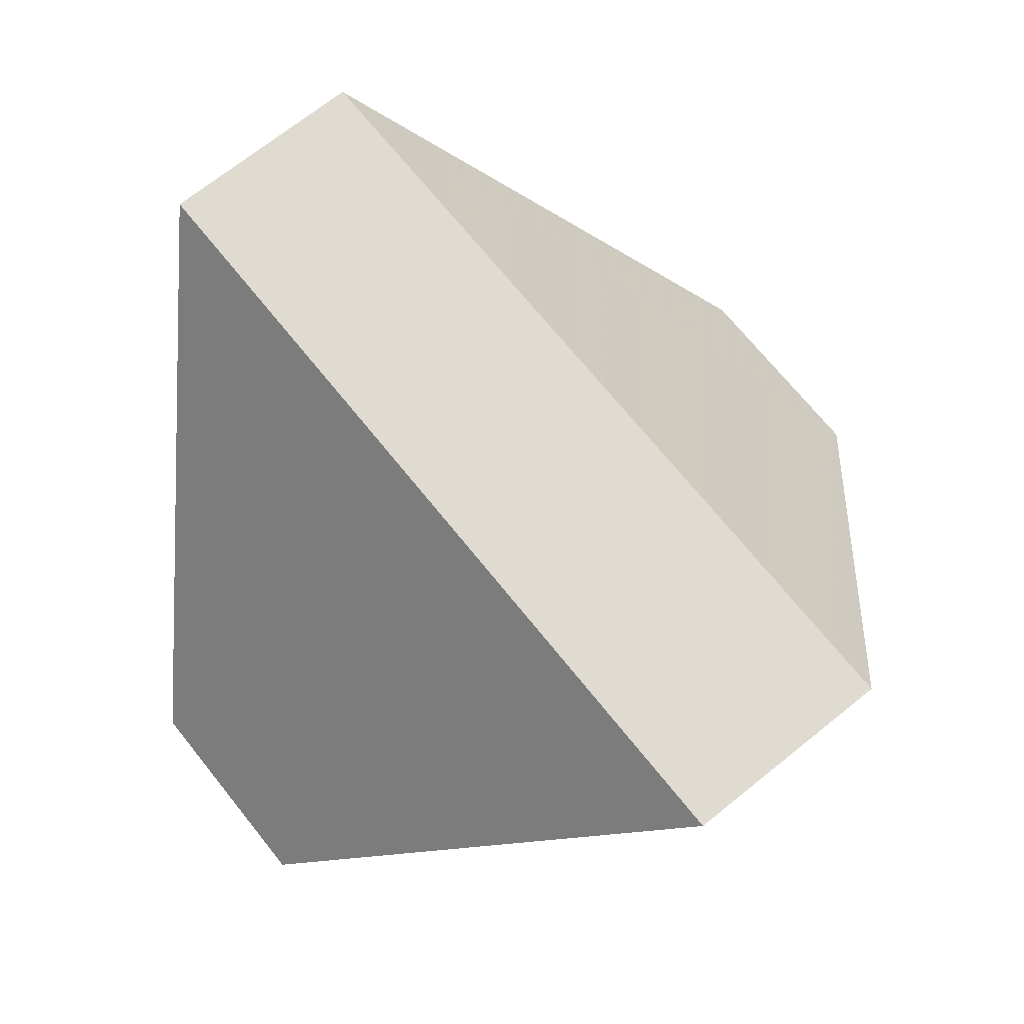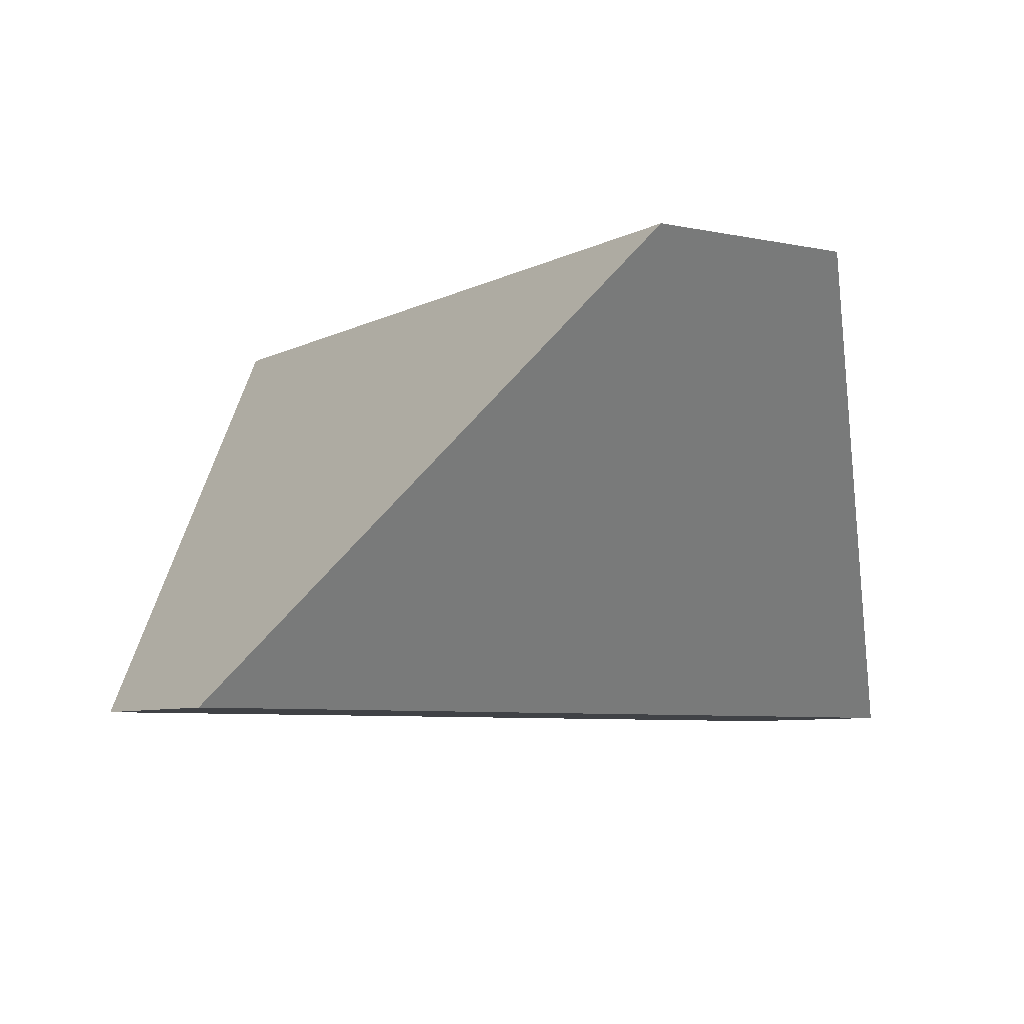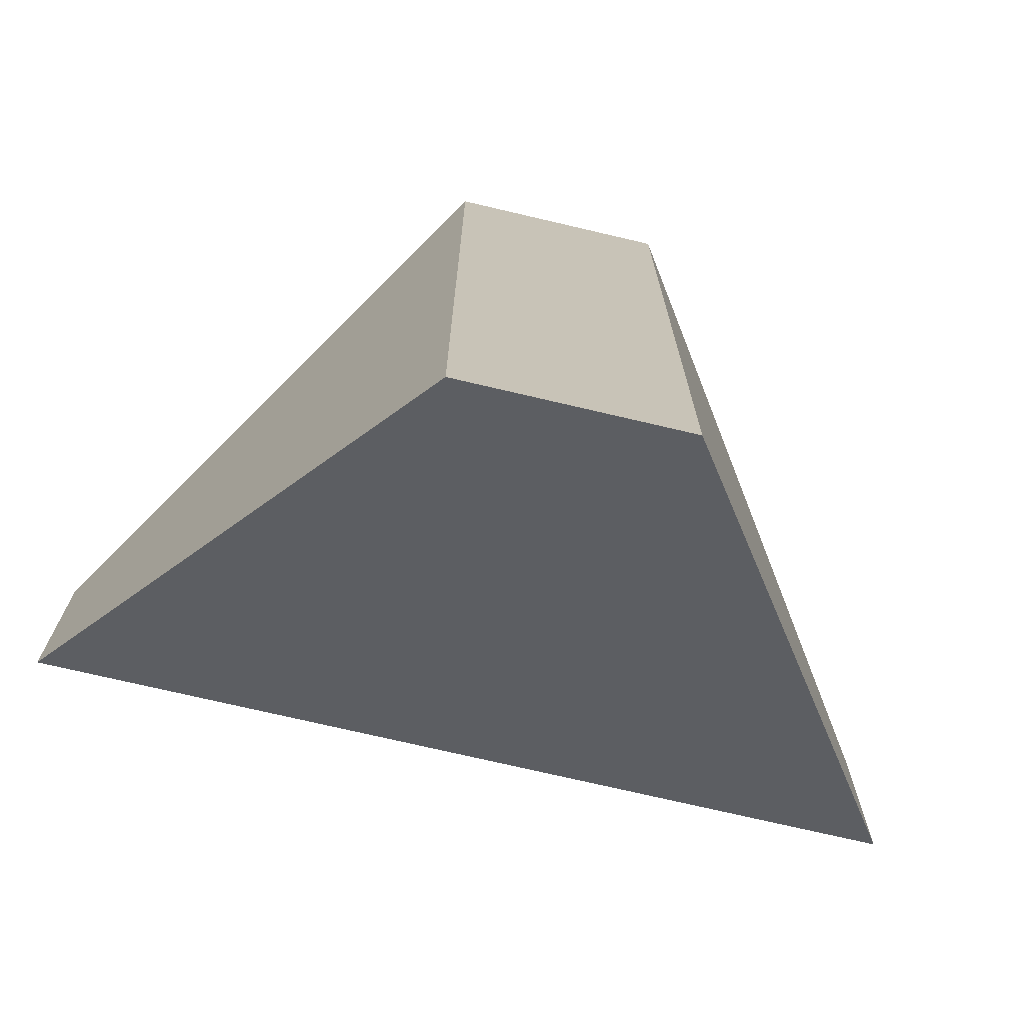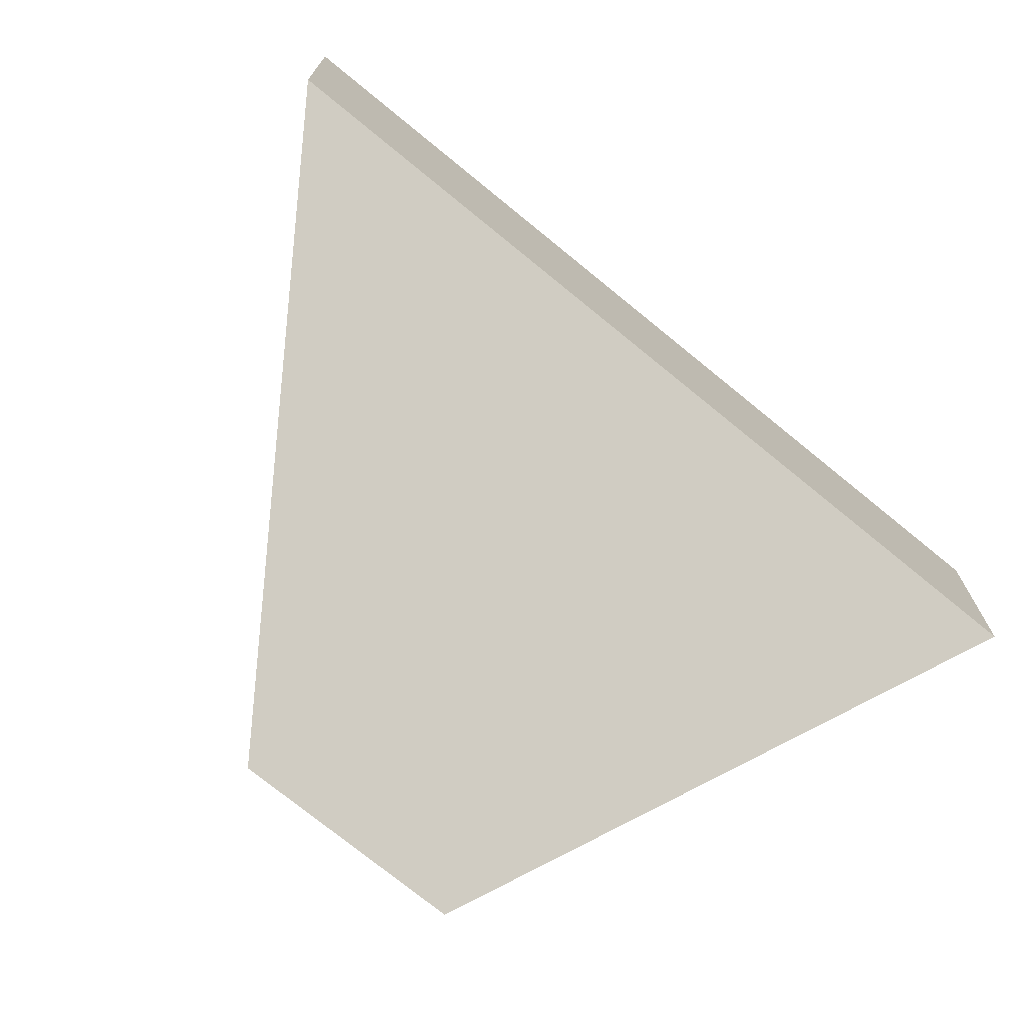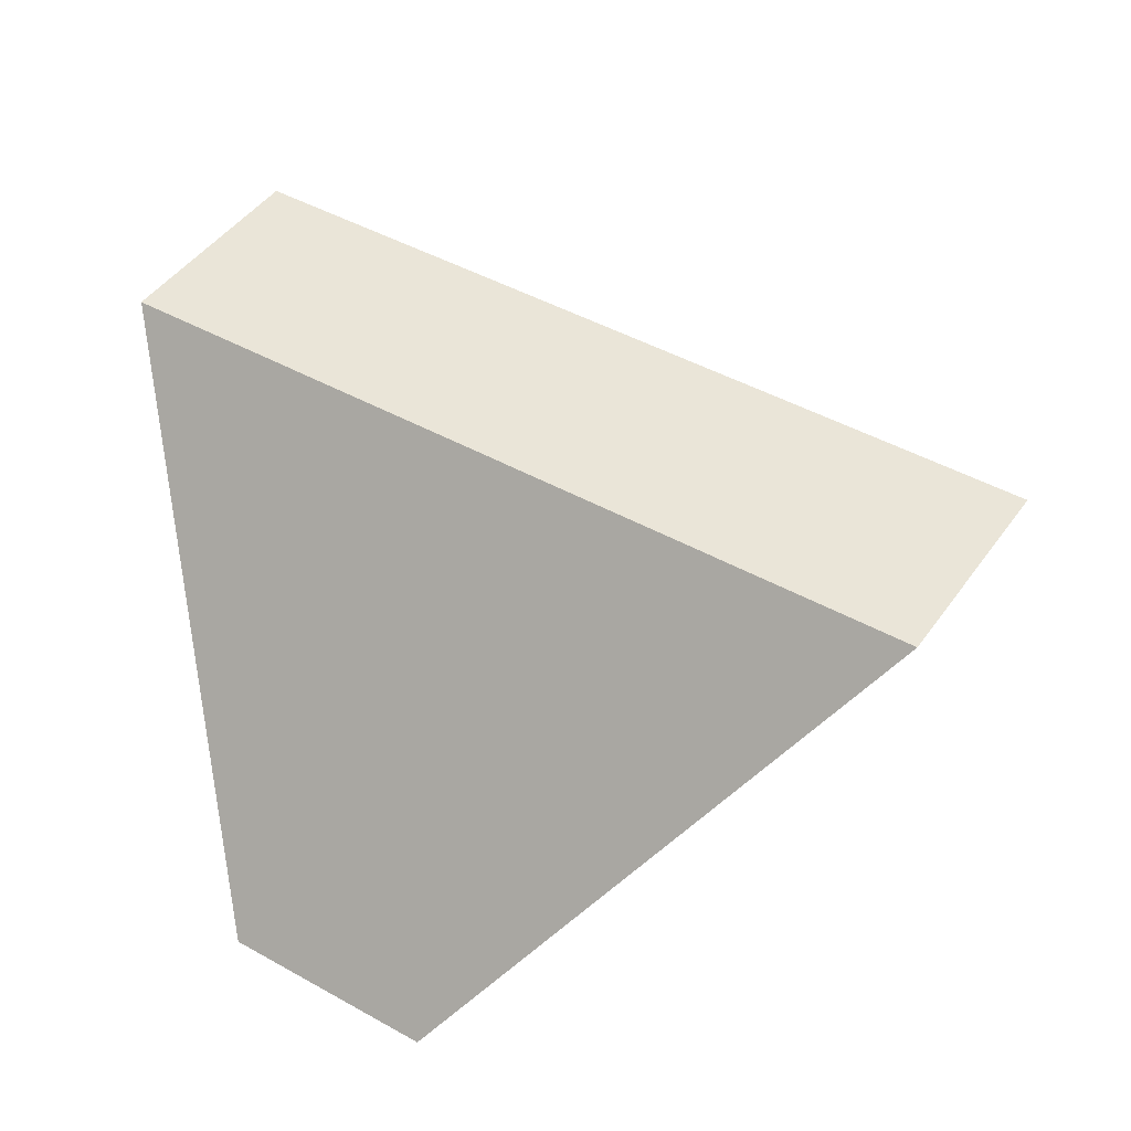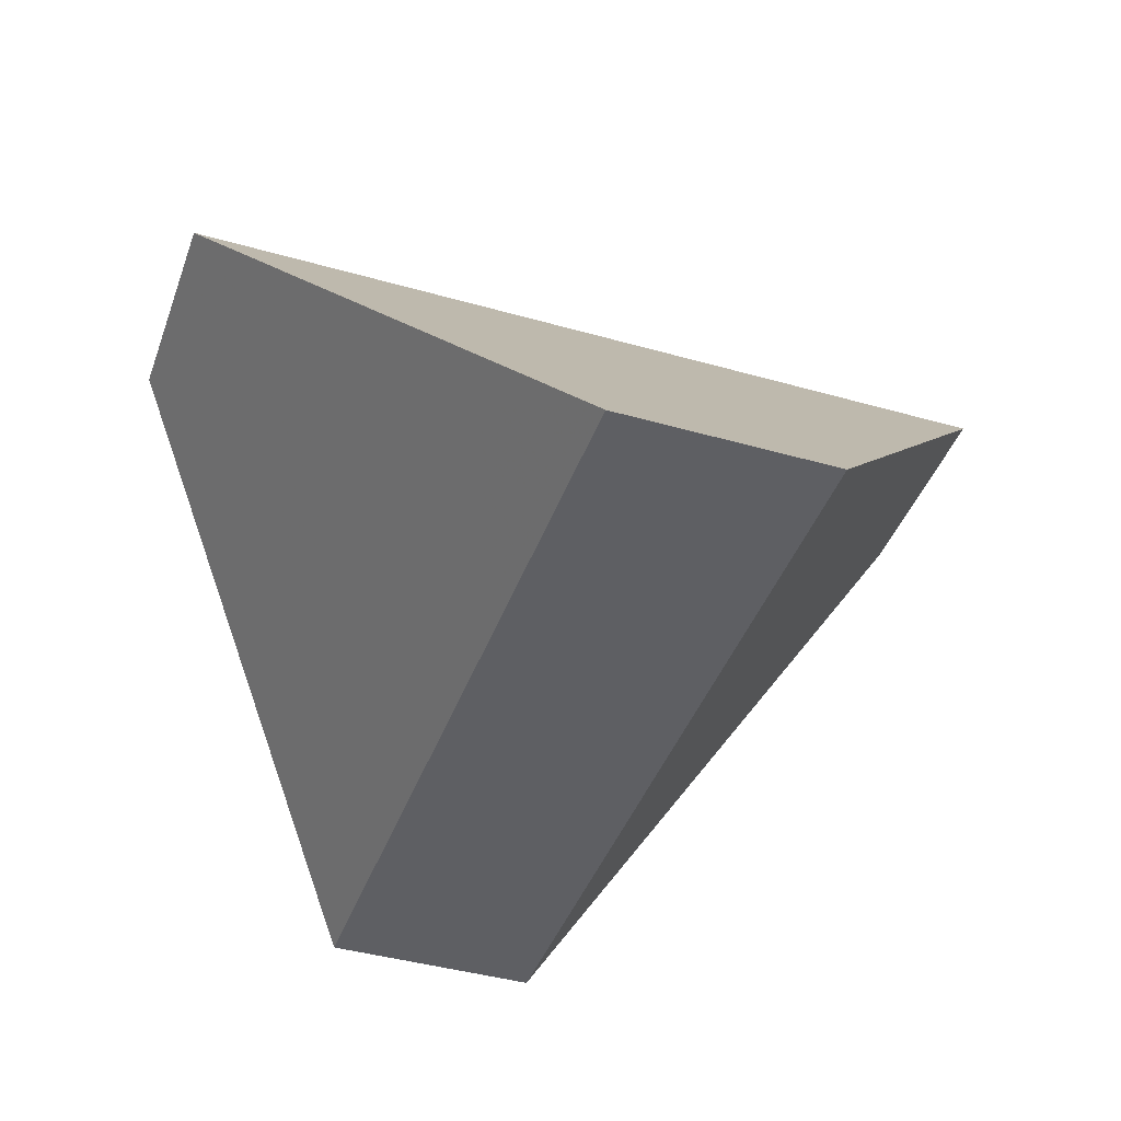
<metadata>
{"format":"obj","ext":"obj","renderer":"f3d","projection":"perspective","resolution":1024,"background":"white","views":[{"elev":70.2,"azim":-38.8,"up":"+Y"},{"elev":-6.5,"azim":147.2,"up":"+Y"},{"elev":-73.2,"azim":166.8,"up":"+Z"},{"elev":-74.0,"azim":-39.3,"up":"+Z"},{"elev":45.1,"azim":-57.1,"up":"+Y"},{"elev":-41.7,"azim":-109.1,"up":"+Y"}]}
</metadata>
<code>
v 0.9773 -0.04577 -0.3386
v 0.9774 -0.04577 -0.4155
v 0.8643 0.1142 -0.5287
v 0.8642 0.1142 -0.2255
v 0.6743 -0.04577 -0.4157
v 0.7874 0.1142 -0.5287
v 0.6742 -0.04577 -0.3388
v 0.7873 0.1142 -0.2256
f 1 2 3
f 1 3 4
f 5 6 3
f 5 3 2
f 7 8 6
f 7 6 5
f 4 8 7
f 4 7 1
f 6 8 4
f 6 4 3
f 5 2 1
f 5 1 7

</code>
